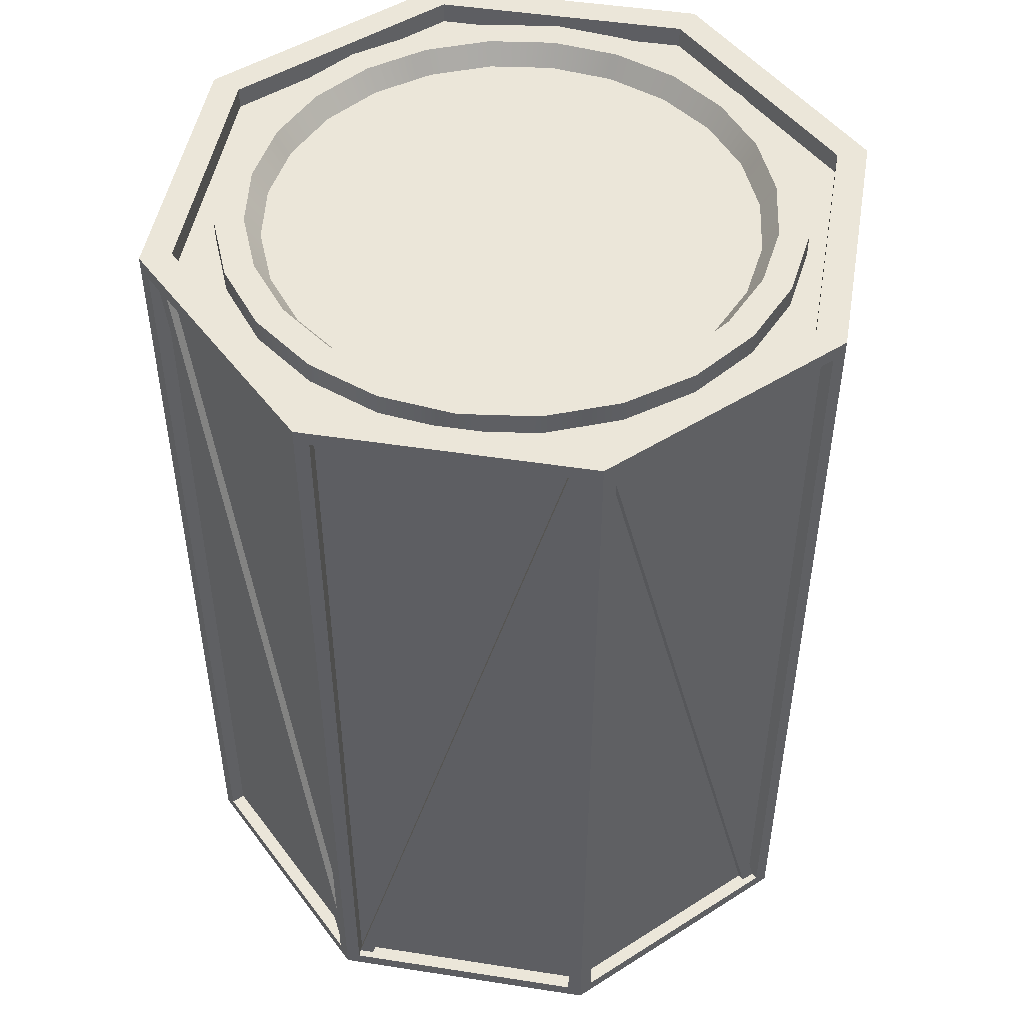
<metadata>
{"format":"obj","ext":"obj","renderer":"f3d","projection":"perspective","resolution":1024,"background":"white","views":[{"elev":48.4,"azim":-125.2,"up":"+Y"}]}
</metadata>
<code>
o Nashira_Truss_2_1
v -0.6919 -0.9463 0.3114
v -0.3341 0.9463 0.6691
v -0.6691 -0.9463 0.3341
v -0.3114 0.9463 0.6919
v -0.6581 -0.9463 0.323
v -0.6808 -0.9463 0.3003
v -0.323 0.9463 0.6581
v -0.3003 0.9463 0.6808
v -0.513 1.055e-14 0.4902
v -0.4902 1.055e-14 0.513
v -0.725 -0.9775 -0.3003
v -0.725 -0.9775 0.3003
v -0.3003 -0.9775 0.725
v 0.3003 -0.9775 0.725
v 0.725 -0.9775 0.3003
v 0.725 -0.9775 -0.3003
v 0.3003 -0.9775 -0.725
v -0.3003 -0.9775 -0.725
v -0.725 0.9775 -0.3003
v -0.725 0.9775 0.3003
v -0.3003 0.9775 0.725
v 0.3003 0.9775 0.725
v 0.725 0.9775 0.3003
v 0.725 0.9775 -0.3003
v 0.3003 0.9775 -0.725
v -0.3003 0.9775 -0.725
v -0.6625 0.9775 -0.2744
v -0.6625 0.9775 0.2744
v -0.2744 0.9775 0.6625
v 0.2744 0.9775 0.6625
v 0.6625 0.9775 0.2744
v 0.6625 0.9775 -0.2744
v 0.2744 0.9775 -0.6625
v -0.2744 0.9775 -0.6625
v -0.6625 -0.9775 0.2744
v -0.6625 -0.9775 -0.2744
v -0.2744 -0.9775 -0.6625
v 0.2744 -0.9775 -0.6625
v 0.6625 -0.9775 -0.2744
v 0.6625 -0.9775 0.2744
v 0.2744 -0.9775 0.6625
v -0.2744 -0.9775 0.6625
v -0.6625 0.9306 -0.2744
v -0.6625 0.9306 0.2744
v -0.2744 0.9306 0.6625
v 0.2744 0.9306 0.6625
v 0.6625 0.9306 0.2744
v 0.6625 0.9306 -0.2744
v 0.2744 0.9306 -0.6625
v -0.2744 0.9306 -0.6625
v -0.6625 -0.9306 0.2744
v -0.6625 -0.9306 -0.2744
v -0.2744 -0.9306 -0.6625
v 0.2744 -0.9306 -0.6625
v 0.6625 -0.9306 -0.2744
v 0.6625 -0.9306 0.2744
v 0.2744 -0.9306 0.6625
v -0.2744 -0.9306 0.6625
v 0.625 0.9306 3.26e-17
v 0.6037 0.9306 0.1618
v 0.5413 0.9306 0.3125
v 0.4419 0.9306 0.4419
v 0.3125 0.9306 0.5413
v 0.1618 0.9306 0.6037
v 2.764e-16 0.9306 0.625
v -0.1618 0.9306 0.6037
v -0.3125 0.9306 0.5413
v -0.4419 0.9306 0.4419
v -0.5413 0.9306 0.3125
v -0.6037 0.9306 0.1618
v -0.625 0.9306 1.416e-17
v -0.6037 0.9306 -0.1618
v -0.5413 0.9306 -0.3125
v -0.4419 0.9306 -0.4419
v -0.3125 0.9306 -0.5413
v -0.1618 0.9306 -0.6037
v 2.183e-16 0.9306 -0.625
v 0.1618 0.9306 -0.6037
v 0.3125 0.9306 -0.5413
v 0.4419 0.9306 -0.4419
v 0.5413 0.9306 -0.3125
v 0.6037 0.9306 -0.1618
v -0.4685 0.9306 0.4685
v 1.596e-16 0.9306 0.6625
v 0.4685 0.9306 0.4685
v 0.6625 0.9306 4.857e-17
v 0.4685 0.9306 -0.4685
v 5.551e-16 0.9306 -0.6625
v -0.4685 0.9306 -0.4685
v -0.6625 0.9306 -6.939e-17
v 0.6037 0.9775 0.1618
v 0.625 0.9775 3.635e-17
v 0.6037 0.9775 -0.1618
v 0.5413 0.9775 -0.3125
v 0.4419 0.9775 -0.4419
v 0.3125 0.9775 -0.5413
v 0.1618 0.9775 -0.6037
v 2.183e-16 0.9775 -0.625
v -0.1618 0.9775 -0.6037
v -0.3125 0.9775 -0.5413
v -0.4419 0.9775 -0.4419
v -0.5413 0.9775 -0.3125
v -0.6037 0.9775 -0.1618
v -0.625 0.9775 1.792e-17
v -0.6037 0.9775 0.1618
v -0.5413 0.9775 0.3125
v -0.4419 0.9775 0.4419
v -0.3125 0.9775 0.5413
v -0.1618 0.9775 0.6037
v 2.764e-16 0.9775 0.625
v 0.1618 0.9775 0.6037
v 0.3125 0.9775 0.5413
v 0.4419 0.9775 0.4419
v 0.5413 0.9775 0.3125
v 0.625 -0.9306 -1.048e-16
v 0.6037 -0.9306 0.1618
v 0.5413 -0.9306 0.3125
v 0.4419 -0.9306 0.4419
v 0.3125 -0.9306 0.5413
v 0.1618 -0.9306 0.6037
v 2.189e-16 -0.9306 0.625
v -0.1618 -0.9306 0.6037
v -0.3125 -0.9306 0.5413
v -0.4419 -0.9306 0.4419
v -0.5413 -0.9306 0.3125
v -0.6037 -0.9306 0.1618
v -0.625 -0.9306 1.595e-16
v -0.6037 -0.9306 -0.1618
v -0.5413 -0.9306 -0.3125
v -0.4419 -0.9306 -0.4419
v -0.3125 -0.9306 -0.5413
v -0.1618 -0.9306 -0.6037
v -1.219e-16 -0.9306 -0.625
v 0.1618 -0.9306 -0.6037
v 0.3125 -0.9306 -0.5413
v 0.4419 -0.9306 -0.4419
v 0.5413 -0.9306 -0.3125
v 0.6037 -0.9306 -0.1618
v -0.4685 -0.9306 -0.4685
v 7.633e-17 -0.9306 -0.6625
v 0.4685 -0.9306 -0.4685
v 0.6625 -0.9306 6.245e-17
v 0.4685 -0.9306 0.4685
v -3.469e-16 -0.9306 0.6625
v -0.4685 -0.9306 0.4685
v -0.6625 -0.9306 -9.714e-17
v 0.6037 -0.9775 -0.1618
v 0.625 -0.9775 -1.133e-16
v 0.6037 -0.9775 0.1618
v 0.5413 -0.9775 0.3125
v 0.4419 -0.9775 0.4419
v 0.3125 -0.9775 0.5413
v 0.1618 -0.9775 0.6037
v 2.189e-16 -0.9775 0.625
v -0.1618 -0.9775 0.6037
v -0.3125 -0.9775 0.5413
v -0.4419 -0.9775 0.4419
v -0.5413 -0.9775 0.3125
v -0.6037 -0.9775 0.1618
v -0.625 -0.9775 1.509e-16
v -0.6037 -0.9775 -0.1618
v -0.5413 -0.9775 -0.3125
v -0.4419 -0.9775 -0.4419
v -0.3125 -0.9775 -0.5413
v -0.1618 -0.9775 -0.6037
v -1.219e-16 -0.9775 -0.625
v 0.1618 -0.9775 -0.6037
v 0.3125 -0.9775 -0.5413
v 0.4419 -0.9775 -0.4419
v 0.5413 -0.9775 -0.3125
v 0.5433 -0.9775 -0.1456
v 0.5625 -0.9775 -1.029e-16
v 0.5433 -0.9775 0.1456
v 0.4871 -0.9775 0.2812
v 0.3977 -0.9775 0.3977
v 0.2812 -0.9775 0.4871
v 0.1456 -0.9775 0.5433
v 2.081e-16 -0.9775 0.5625
v -0.1456 -0.9775 0.5433
v -0.2812 -0.9775 0.4871
v -0.3977 -0.9775 0.3977
v -0.4871 -0.9775 0.2812
v -0.5433 -0.9775 0.1456
v -0.5625 -0.9775 1.35e-16
v -0.5433 -0.9775 -0.1456
v -0.4871 -0.9775 -0.2812
v -0.3977 -0.9775 -0.3977
v -0.2812 -0.9775 -0.4871
v -0.1456 -0.9775 -0.5433
v -9.863e-17 -0.9775 -0.5625
v 0.1456 -0.9775 -0.5433
v 0.2812 -0.9775 -0.4871
v 0.3977 -0.9775 -0.3977
v 0.4871 -0.9775 -0.2812
v 0.5433 0.9775 0.1456
v 0.5625 0.9775 3.185e-17
v 0.5433 0.9775 -0.1456
v 0.4871 0.9775 -0.2812
v 0.3977 0.9775 -0.3977
v 0.2812 0.9775 -0.4871
v 0.1456 0.9775 -0.5433
v 2.076e-16 0.9775 -0.5625
v -0.1456 0.9775 -0.5433
v -0.2812 0.9775 -0.4871
v -0.3977 0.9775 -0.3977
v -0.4871 0.9775 -0.2812
v -0.5433 0.9775 -0.1456
v -0.5625 0.9775 1.526e-17
v -0.5433 0.9775 0.1456
v -0.4871 0.9775 0.2812
v -0.3977 0.9775 0.3977
v -0.2812 0.9775 0.4871
v -0.1456 0.9775 0.5433
v 2.599e-16 0.9775 0.5625
v 0.1456 0.9775 0.5433
v 0.2812 0.9775 0.4871
v 0.3977 0.9775 0.3977
v 0.4871 0.9775 0.2812
v 0.4601 0.9306 0.2656
v 0.5131 0.9306 0.1375
v 0.5312 0.9306 5.366e-18
v 0.5131 0.9306 -0.1375
v 0.4601 0.9306 -0.2656
v 0.3757 0.9306 -0.3757
v 0.2656 0.9306 -0.4601
v 0.1375 0.9306 -0.5131
v 2.025e-16 0.9306 -0.5312
v -0.1375 0.9306 -0.5131
v -0.2656 0.9306 -0.4601
v -0.3757 0.9306 -0.3757
v -0.4601 0.9306 -0.2656
v -0.5131 0.9306 -0.1375
v -0.5312 0.9306 -1.03e-17
v -0.5131 0.9306 0.1375
v -0.4601 0.9306 0.2656
v -0.3757 0.9306 0.3757
v -0.2656 0.9306 0.4601
v -0.1375 0.9306 0.5131
v 2.519e-16 0.9306 0.5312
v 0.1375 0.9306 0.5131
v 0.2656 0.9306 0.4601
v 0.3757 0.9306 0.3757
v 0.4601 -0.9306 -0.2656
v 0.5131 -0.9306 -0.1375
v 0.5312 -0.9306 -1.026e-16
v 0.5131 -0.9306 0.1375
v 0.4601 -0.9306 0.2656
v 0.3757 -0.9306 0.3757
v 0.2656 -0.9306 0.4601
v 0.1375 -0.9306 0.5131
v 2.029e-16 -0.9306 0.5312
v -0.1375 -0.9306 0.5131
v -0.2656 -0.9306 0.4601
v -0.3757 -0.9306 0.3757
v -0.4601 -0.9306 0.2656
v -0.5131 -0.9306 0.1375
v -0.5312 -0.9306 1.22e-16
v -0.5131 -0.9306 -0.1375
v -0.4601 -0.9306 -0.2656
v -0.3757 -0.9306 -0.3757
v -0.2656 -0.9306 -0.4601
v -0.1375 -0.9306 -0.5131
v -8.673e-17 -0.9306 -0.5312
v 0.1375 -0.9306 -0.5131
v 0.2656 -0.9306 -0.4601
v 0.3757 -0.9306 -0.3757
v -0.725 0.9463 0.2691
v -0.725 0.9463 -0.2691
v -0.725 -0.9463 -0.2691
v -0.725 -0.9463 0.2691
v 0.2691 0.9463 0.725
v -0.2691 0.9463 0.725
v -0.2691 -0.9463 0.725
v 0.2691 -0.9463 0.725
v 0.725 0.9463 -0.2691
v 0.725 0.9463 0.2691
v 0.725 -0.9463 0.2691
v 0.725 -0.9463 -0.2691
v -0.2691 0.9463 -0.725
v 0.2691 0.9463 -0.725
v 0.2691 -0.9463 -0.725
v -0.2691 -0.9463 -0.725
v -0.7029 0.9463 -0.3224
v -0.3224 0.9463 -0.7029
v -0.3224 -0.9463 -0.7029
v -0.7029 -0.9463 -0.3224
v -0.3224 0.9463 0.7029
v -0.7029 0.9463 0.3224
v -0.7029 -0.9463 0.3224
v -0.3224 -0.9463 0.7029
v 0.7029 0.9463 0.3224
v 0.3224 0.9463 0.7029
v 0.3224 -0.9463 0.7029
v 0.7029 -0.9463 0.3224
v 0.3224 0.9463 -0.7029
v 0.7029 0.9463 -0.3224
v 0.7029 -0.9463 -0.3224
v 0.3224 -0.9463 -0.7029
v -0.6808 0.9463 -0.3003
v -0.3003 0.9463 -0.6808
v -0.3003 -0.9463 -0.6808
v -0.6808 -0.9463 -0.3003
v -0.3003 0.9463 0.6808
v -0.6808 0.9463 0.3003
v -0.6808 -0.9463 0.3003
v -0.3003 -0.9463 0.6808
v 0.6808 0.9463 0.3003
v 0.3003 0.9463 0.6808
v 0.3003 -0.9463 0.6808
v 0.6808 -0.9463 0.3003
v 0.3003 0.9463 -0.6808
v 0.6808 0.9463 -0.3003
v 0.6808 -0.9463 -0.3003
v 0.3003 -0.9463 -0.6808
v -0.6937 0.9463 0.2691
v -0.6937 0.9463 -0.2691
v -0.6937 -0.9463 -0.2691
v -0.6937 -0.9463 0.2691
v 0.2691 0.9463 0.6937
v -0.2691 0.9463 0.6937
v -0.2691 -0.9463 0.6937
v 0.2691 -0.9463 0.6937
v 0.6937 0.9463 -0.2691
v 0.6937 0.9463 0.2691
v 0.6937 -0.9463 0.2691
v 0.6937 -0.9463 -0.2691
v -0.2691 0.9463 -0.6937
v 0.2691 0.9463 -0.6937
v 0.2691 -0.9463 -0.6937
v -0.2691 -0.9463 -0.6937
v -0.2691 -0.9463 -0.7094
v 0.2369 0.9463 -0.7094
v -0.2369 -0.9463 -0.7094
v 0.2691 0.9463 -0.7094
v -0.2369 -0.9463 -0.6937
v -0.2691 -0.9463 -0.6937
v 0.2369 0.9463 -0.6937
v 0.2691 0.9463 -0.6937
v -0.01607 1.021e-14 -0.7094
v 0.01607 1.021e-14 -0.7094
v 0.2691 -0.9463 0.7094
v -0.2369 0.9463 0.7094
v 0.2369 -0.9463 0.7094
v -0.2691 0.9463 0.7094
v 0.2369 -0.9463 0.6937
v 0.2691 -0.9463 0.6937
v -0.2369 0.9463 0.6937
v -0.2691 0.9463 0.6937
v 0.01607 1.033e-14 0.7094
v -0.01607 1.033e-14 0.7094
v -0.7094 -0.9463 0.2691
v -0.7094 0.9463 -0.2369
v -0.7094 -0.9463 0.2369
v -0.7094 0.9463 -0.2691
v -0.6937 -0.9463 0.2369
v -0.6937 -0.9463 0.2691
v -0.6937 0.9463 -0.2369
v -0.6937 0.9463 -0.2691
v -0.7094 1.021e-14 0.01607
v -0.7094 1.021e-14 -0.01607
v 0.7094 -0.9463 -0.2691
v 0.7094 0.9463 0.2369
v 0.7094 -0.9463 -0.2369
v 0.7094 0.9463 0.2691
v 0.6937 -0.9463 -0.2369
v 0.6937 -0.9463 -0.2691
v 0.6937 0.9463 0.2369
v 0.6937 0.9463 0.2691
v 0.7094 1.033e-14 -0.01607
v 0.7094 1.033e-14 0.01607
v -0.3114 -0.9463 -0.6919
v -0.6691 0.9463 -0.3341
v -0.3341 -0.9463 -0.6691
v -0.6919 0.9463 -0.3114
v -0.323 -0.9463 -0.6581
v -0.3003 -0.9463 -0.6808
v -0.6581 0.9463 -0.323
v -0.6808 0.9463 -0.3003
v -0.4902 1.033e-14 -0.513
v -0.513 1.033e-14 -0.4902
v 0.3114 -0.9463 0.6919
v 0.6691 0.9463 0.3341
v 0.3341 -0.9463 0.6691
v 0.6919 0.9463 0.3114
v 0.323 -0.9463 0.6581
v 0.3003 -0.9463 0.6808
v 0.6581 0.9463 0.323
v 0.6808 0.9463 0.3003
v 0.4902 1.044e-14 0.513
v 0.513 1.044e-14 0.4902
v 0.6919 -0.9463 -0.3114
v 0.3341 0.9463 -0.6691
v 0.6691 -0.9463 -0.3341
v 0.3114 0.9463 -0.6919
v 0.6581 -0.9463 -0.323
v 0.6808 -0.9463 -0.3003
v 0.323 0.9463 -0.6581
v 0.3003 0.9463 -0.6808
v 0.513 1.021e-14 -0.4902
v 0.4902 1.021e-14 -0.513
g Nashira_Truss_2_1_Nashira_Truss_2_1_auv
f 1 10 9
f 2 10 4
f 3 10 1
f 9 10 2
f 17 16 38
f 20 28 19
f 22 30 21
f 24 32 23
f 26 34 25
f 27 19 28
f 27 89 34
f 28 83 44
f 29 21 30
f 29 83 28
f 30 85 46
f 31 23 32
f 31 85 30
f 32 87 48
f 33 25 34
f 33 87 32
f 34 89 50
f 35 12 36
f 35 145 42
f 36 12 11
f 36 139 52
f 37 139 36
f 38 16 39
f 39 142 55
f 40 142 39
f 41 14 42
f 42 14 13
f 42 145 58
f 43 89 27
f 45 83 29
f 47 85 31
f 49 87 33
f 51 145 35
f 53 139 37
f 56 142 40
f 92 196 91
f 94 198 93
f 96 200 95
f 98 202 97
f 100 204 99
f 102 206 101
f 104 208 103
f 106 210 105
f 108 212 107
f 110 214 109
f 113 216 112
f 147 171 170
f 150 174 149
f 152 176 151
f 155 178 154
f 157 181 156
f 159 183 158
f 162 185 161
f 165 189 164
f 167 191 166
f 169 193 168
f 173 149 174
f 175 151 176
f 178 155 179
f 180 156 181
f 182 158 183
f 185 162 186
f 188 164 189
f 190 166 191
f 192 168 193
f 194 170 171
f 195 91 196
f 197 93 198
f 199 95 200
f 201 97 202
f 203 99 204
f 205 101 206
f 207 103 208
f 209 105 210
f 211 107 212
f 213 109 214
f 216 113 217
f 219 223 242
f 220 222 219
f 221 222 220
f 223 219 222
f 224 242 223
f 225 241 224
f 226 240 225
f 227 239 226
f 228 238 227
f 229 237 228
f 230 236 229
f 231 235 230
f 232 234 231
f 233 234 232
f 235 231 234
f 236 230 235
f 237 229 236
f 238 228 237
f 239 227 238
f 240 226 239
f 241 225 240
f 242 224 241
f 243 247 266
f 244 246 243
f 245 246 244
f 247 243 246
f 248 266 247
f 249 265 248
f 250 264 249
f 251 263 250
f 252 262 251
f 253 261 252
f 254 260 253
f 255 259 254
f 256 258 255
f 257 258 256
f 259 255 258
f 260 254 259
f 261 253 260
f 262 252 261
f 263 251 262
f 264 250 263
f 265 249 264
f 266 248 265
f 268 316 267
f 270 318 269
f 272 320 271
f 274 322 273
f 275 326 278
f 277 324 276
f 279 330 282
f 281 328 280
f 283 299 286
f 285 301 284
f 287 303 290
f 289 305 288
f 291 307 294
f 293 309 292
f 296 311 295
f 298 313 297
f 300 284 301
f 302 286 299
f 304 288 305
f 306 290 303
f 308 292 309
f 310 294 307
f 311 296 312
f 313 298 314
f 315 267 316
f 317 269 318
f 319 271 320
f 321 273 322
f 323 326 275
f 324 277 325
f 327 330 279
f 328 281 329
f 333 340 335
f 334 338 340
f 335 340 338
f 336 339 331
f 337 339 336
f 339 337 332
f 343 350 345
f 344 348 350
f 345 350 348
f 346 349 341
f 347 349 346
f 349 347 342
f 351 359 353
f 352 354 359
f 353 359 360
f 360 359 354
f 361 369 363
f 362 364 369
f 363 369 370
f 370 369 364
f 371 379 376
f 372 377 379
f 375 380 373
f 376 379 377
f 378 380 375
f 380 378 374
f 381 390 389
f 382 390 384
f 383 390 381
f 389 390 382
f 391 400 399
f 392 400 394
f 393 400 391
f 399 400 392
f 1 9 6
f 2 7 9
f 5 10 3
f 6 9 7
f 8 10 5
f 10 8 4
f 13 12 42
f 13 273 21
f 14 273 13
f 19 34 26
f 21 28 20
f 21 271 22
f 22 271 14
f 23 30 22
f 25 32 24
f 27 34 19
f 27 90 43
f 28 21 29
f 28 90 27
f 29 84 45
f 30 23 31
f 30 84 29
f 31 86 47
f 32 25 33
f 32 86 31
f 33 88 49
f 34 88 33
f 35 42 12
f 35 146 51
f 36 146 35
f 37 18 38
f 38 18 17
f 38 141 54
f 39 16 40
f 39 141 38
f 40 16 15
f 41 144 57
f 42 144 41
f 44 90 28
f 46 84 30
f 48 86 32
f 50 88 34
f 52 146 36
f 55 141 39
f 58 144 42
f 93 196 92
f 95 198 94
f 97 200 96
f 99 202 98
f 101 204 100
f 103 206 102
f 105 208 104
f 107 210 106
f 109 212 108
f 112 216 111
f 114 218 113
f 149 172 148
f 151 174 150
f 154 178 153
f 156 180 155
f 158 181 157
f 160 183 159
f 163 187 162
f 166 189 165
f 168 191 167
f 170 193 169
f 172 149 173
f 174 151 175
f 177 153 178
f 179 155 180
f 181 158 182
f 183 160 184
f 186 162 187
f 189 166 190
f 191 168 192
f 193 170 194
f 196 93 197
f 198 95 199
f 200 97 201
f 202 99 203
f 204 101 205
f 206 103 207
f 208 105 209
f 210 107 211
f 212 109 213
f 215 111 216
f 217 113 218
f 267 318 270
f 269 316 268
f 271 21 272
f 272 21 273
f 273 14 274
f 274 14 271
f 280 328 279
f 282 330 281
f 284 299 283
f 286 301 285
f 288 303 287
f 290 305 289
f 295 311 298
f 297 313 296
f 299 284 300
f 301 286 302
f 303 288 304
f 305 290 306
f 308 309 307
f 310 307 309
f 312 296 313
f 314 298 311
f 315 318 267
f 316 269 317
f 320 322 319
f 321 322 320
f 324 326 323
f 325 326 324
f 327 279 328
f 329 281 330
f 331 339 333
f 332 334 339
f 333 339 340
f 340 339 334
f 341 349 343
f 342 344 349
f 343 349 350
f 350 349 344
f 353 360 355
f 354 358 360
f 355 360 358
f 356 359 351
f 357 359 356
f 359 357 352
f 363 370 365
f 364 368 370
f 365 370 368
f 366 369 361
f 367 369 366
f 369 367 362
f 371 380 379
f 372 380 374
f 373 380 371
f 379 380 372
f 381 389 386
f 382 387 389
f 385 390 383
f 386 389 387
f 388 390 385
f 390 388 384
f 391 399 396
f 392 397 399
f 395 400 393
f 396 399 397
f 398 400 395
f 400 398 394
f 11 18 36
f 12 288 20
f 13 290 12
f 15 14 40
f 17 281 25
f 18 281 17
f 20 288 21
f 21 290 13
f 25 279 26
f 26 279 18
f 36 18 37
f 37 140 53
f 38 140 37
f 40 14 41
f 43 73 89
f 44 71 90
f 45 67 83
f 46 65 84
f 47 61 85
f 48 59 86
f 49 79 87
f 50 77 88
f 54 140 38
f 59 48 82
f 60 47 59
f 61 47 60
f 62 85 61
f 63 85 62
f 64 46 63
f 65 46 64
f 66 45 65
f 67 45 66
f 68 83 67
f 69 83 68
f 70 44 69
f 71 44 70
f 72 43 71
f 73 43 72
f 74 89 73
f 75 89 74
f 76 50 75
f 77 50 76
f 78 49 77
f 79 49 78
f 80 87 79
f 81 87 80
f 82 48 81
f 83 69 44
f 84 65 45
f 85 63 46
f 86 59 47
f 87 81 48
f 88 77 49
f 89 75 50
f 90 71 43
f 91 218 114
f 111 214 110
f 148 172 147
f 153 176 152
f 161 185 160
f 164 187 163
f 171 147 172
f 176 153 177
f 184 160 185
f 187 164 188
f 195 218 91
f 214 111 215
f 271 322 274
f 273 320 272
f 276 324 275
f 278 326 277
f 279 25 280
f 280 25 281
f 281 18 282
f 282 18 279
f 287 21 288
f 287 290 21
f 288 12 289
f 289 12 290
f 292 307 291
f 294 309 293
f 300 301 299
f 302 299 301
f 304 305 303
f 306 303 305
f 307 292 308
f 309 294 310
f 312 313 311
f 314 311 313
f 316 318 315
f 317 318 316
f 319 322 271
f 320 273 321
f 323 275 324
f 325 277 326
f 328 330 327
f 329 330 328
f 11 269 19
f 12 269 11
f 15 277 23
f 16 277 15
f 19 267 20
f 20 267 12
f 23 275 24
f 24 275 16
f 40 143 56
f 41 143 40
f 57 143 41
f 59 91 60
f 60 91 61
f 61 113 62
f 62 113 63
f 63 111 64
f 64 111 65
f 65 109 66
f 66 109 67
f 67 107 68
f 68 107 69
f 69 105 70
f 70 105 71
f 71 103 72
f 72 103 73
f 73 101 74
f 74 101 75
f 75 99 76
f 76 99 77
f 77 97 78
f 78 97 79
f 79 95 80
f 80 95 81
f 81 93 82
f 82 93 59
f 91 59 92
f 92 59 93
f 93 81 94
f 94 81 95
f 95 79 96
f 96 79 97
f 97 77 98
f 98 77 99
f 99 75 100
f 100 75 101
f 101 73 102
f 102 73 103
f 103 71 104
f 104 71 105
f 105 69 106
f 106 69 107
f 107 67 108
f 108 67 109
f 109 65 110
f 110 65 111
f 111 63 112
f 112 63 113
f 113 61 114
f 114 61 91
f 115 148 138
f 116 149 115
f 117 149 116
f 118 151 117
f 119 151 118
f 120 153 119
f 121 153 120
f 122 155 121
f 123 155 122
f 124 157 123
f 125 158 124
f 126 158 125
f 127 160 126
f 128 160 127
f 129 162 128
f 130 162 129
f 131 164 130
f 132 164 131
f 133 166 132
f 134 167 133
f 135 168 134
f 136 168 135
f 137 170 136
f 138 170 137
f 147 138 148
f 147 170 138
f 148 115 149
f 149 117 150
f 150 117 151
f 151 119 152
f 152 119 153
f 153 121 154
f 154 121 155
f 155 123 156
f 156 123 157
f 157 124 158
f 158 126 159
f 159 126 160
f 160 128 161
f 161 128 162
f 162 130 163
f 163 130 164
f 164 132 165
f 165 132 166
f 166 133 167
f 167 134 168
f 168 136 169
f 169 136 170
f 171 243 194
f 172 245 171
f 173 246 172
f 174 246 173
f 175 248 174
f 176 248 175
f 177 250 176
f 178 250 177
f 179 252 178
f 180 252 179
f 181 254 180
f 182 255 181
f 183 255 182
f 184 257 183
f 185 257 184
f 186 259 185
f 187 259 186
f 188 261 187
f 189 261 188
f 190 263 189
f 191 263 190
f 192 265 191
f 193 265 192
f 194 243 193
f 195 220 218
f 196 220 195
f 197 222 196
f 198 222 197
f 199 224 198
f 200 224 199
f 201 226 200
f 202 226 201
f 203 228 202
f 204 228 203
f 205 230 204
f 206 230 205
f 207 232 206
f 208 232 207
f 209 234 208
f 210 234 209
f 211 236 210
f 212 236 211
f 213 238 212
f 214 238 213
f 215 240 214
f 216 240 215
f 217 242 216
f 218 242 217
f 219 218 220
f 219 242 218
f 220 196 221
f 221 196 222
f 222 198 223
f 223 198 224
f 224 200 225
f 225 200 226
f 226 202 227
f 227 202 228
f 228 204 229
f 229 204 230
f 230 206 231
f 231 206 232
f 232 208 233
f 233 208 234
f 234 210 235
f 235 210 236
f 236 212 237
f 237 212 238
f 238 214 239
f 239 214 240
f 240 216 241
f 241 216 242
f 243 171 244
f 244 171 245
f 245 172 246
f 246 174 247
f 247 174 248
f 248 176 249
f 249 176 250
f 250 178 251
f 251 178 252
f 252 180 253
f 253 180 254
f 254 181 255
f 255 183 256
f 256 183 257
f 257 185 258
f 258 185 259
f 259 187 260
f 260 187 261
f 261 189 262
f 262 189 263
f 263 191 264
f 264 191 265
f 265 193 266
f 266 193 243
f 267 19 268
f 268 19 269
f 269 12 270
f 270 12 267
f 275 23 276
f 276 23 277
f 277 16 278
f 278 16 275
f 11 286 18
f 14 292 22
f 15 294 14
f 16 296 24
f 17 298 16
f 18 284 26
f 19 286 11
f 22 292 23
f 23 294 15
f 24 296 25
f 25 298 17
f 26 284 19
f 51 124 145
f 52 128 146
f 53 130 139
f 54 133 140
f 55 136 141
f 56 116 142
f 57 119 143
f 58 121 144
f 115 142 116
f 116 56 117
f 117 143 118
f 118 143 119
f 119 57 120
f 120 57 121
f 121 58 122
f 122 58 123
f 123 58 124
f 124 51 125
f 125 51 126
f 126 146 127
f 127 146 128
f 128 52 129
f 129 52 130
f 130 53 131
f 131 53 132
f 132 53 133
f 133 54 134
f 134 54 135
f 135 54 136
f 136 55 137
f 137 55 138
f 138 142 115
f 139 130 52
f 140 133 53
f 141 136 54
f 142 138 55
f 143 117 56
f 144 121 57
f 145 124 58
f 146 126 51
f 283 19 284
f 283 286 19
f 284 18 285
f 285 18 286
f 291 23 292
f 291 294 23
f 292 14 293
f 293 14 294
f 295 25 296
f 295 298 25
f 296 16 297
f 297 16 298

</code>
